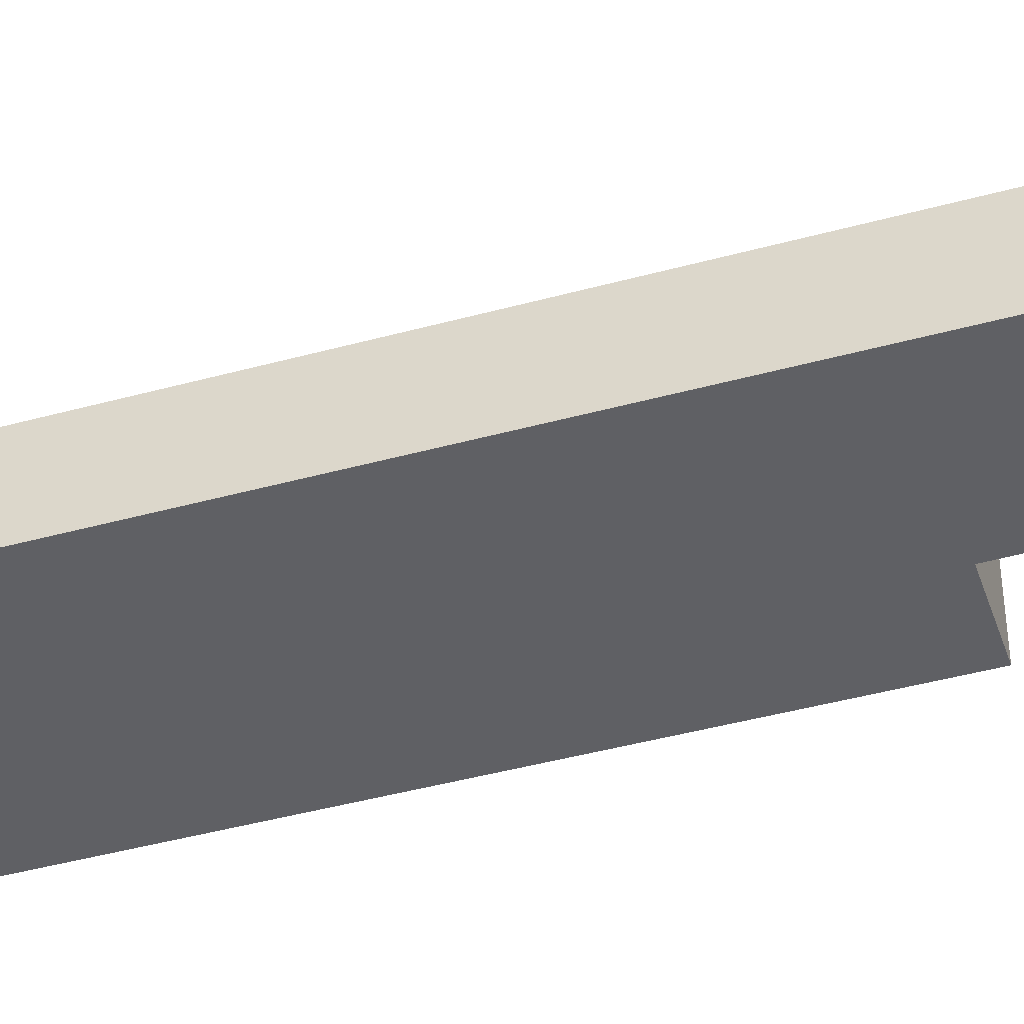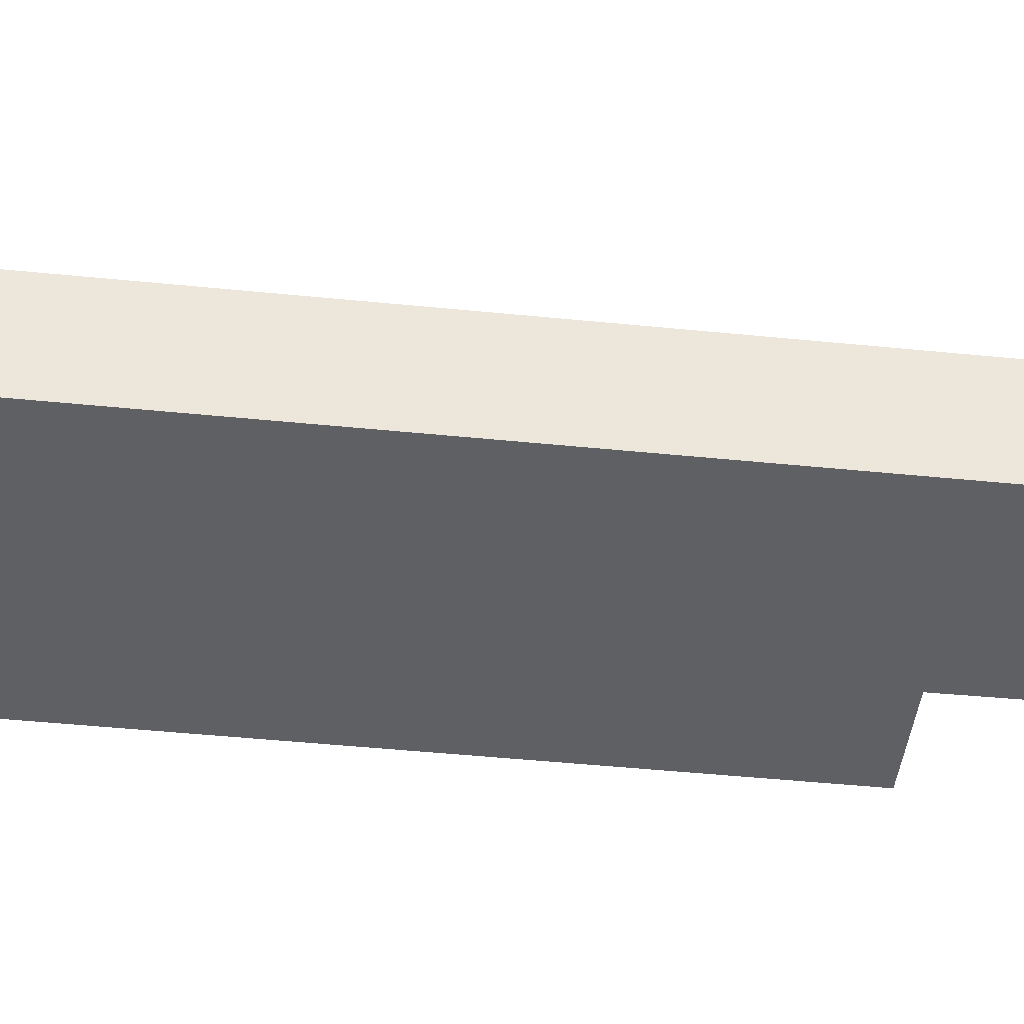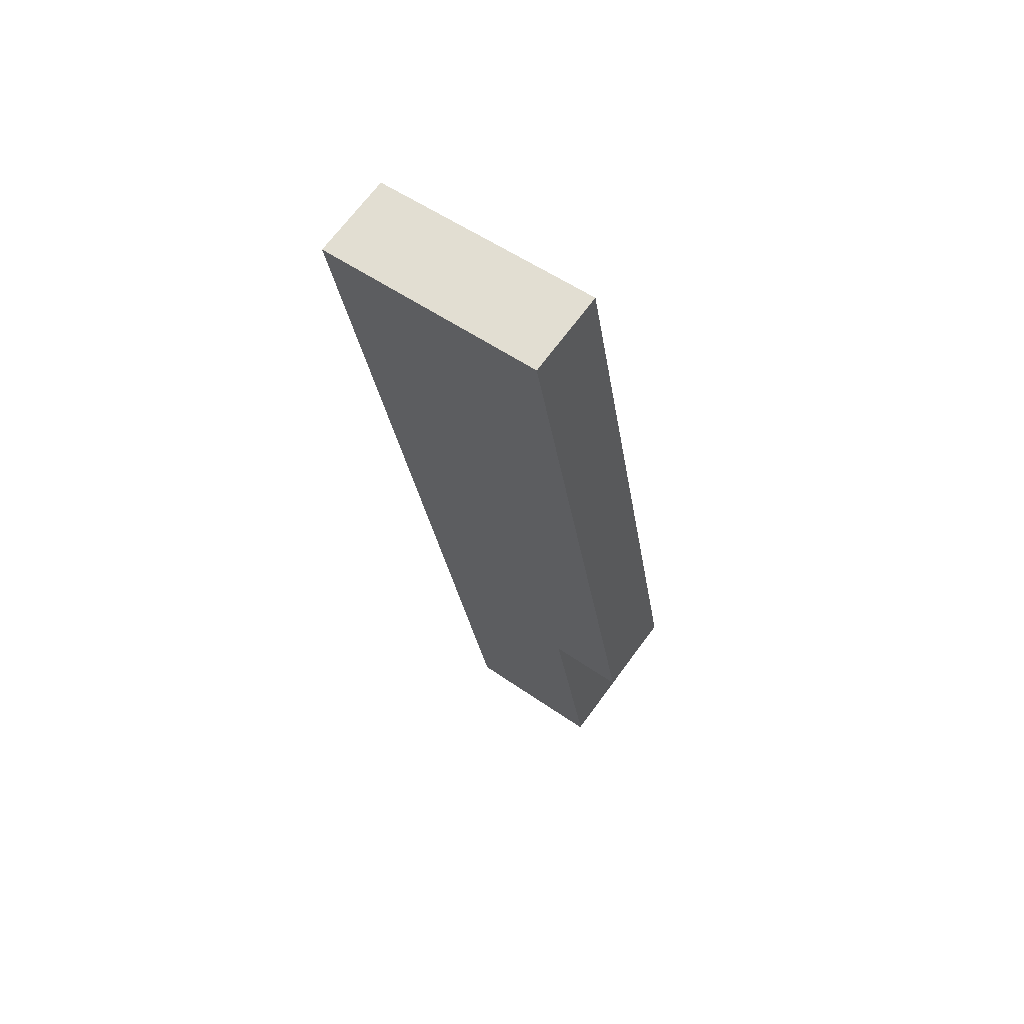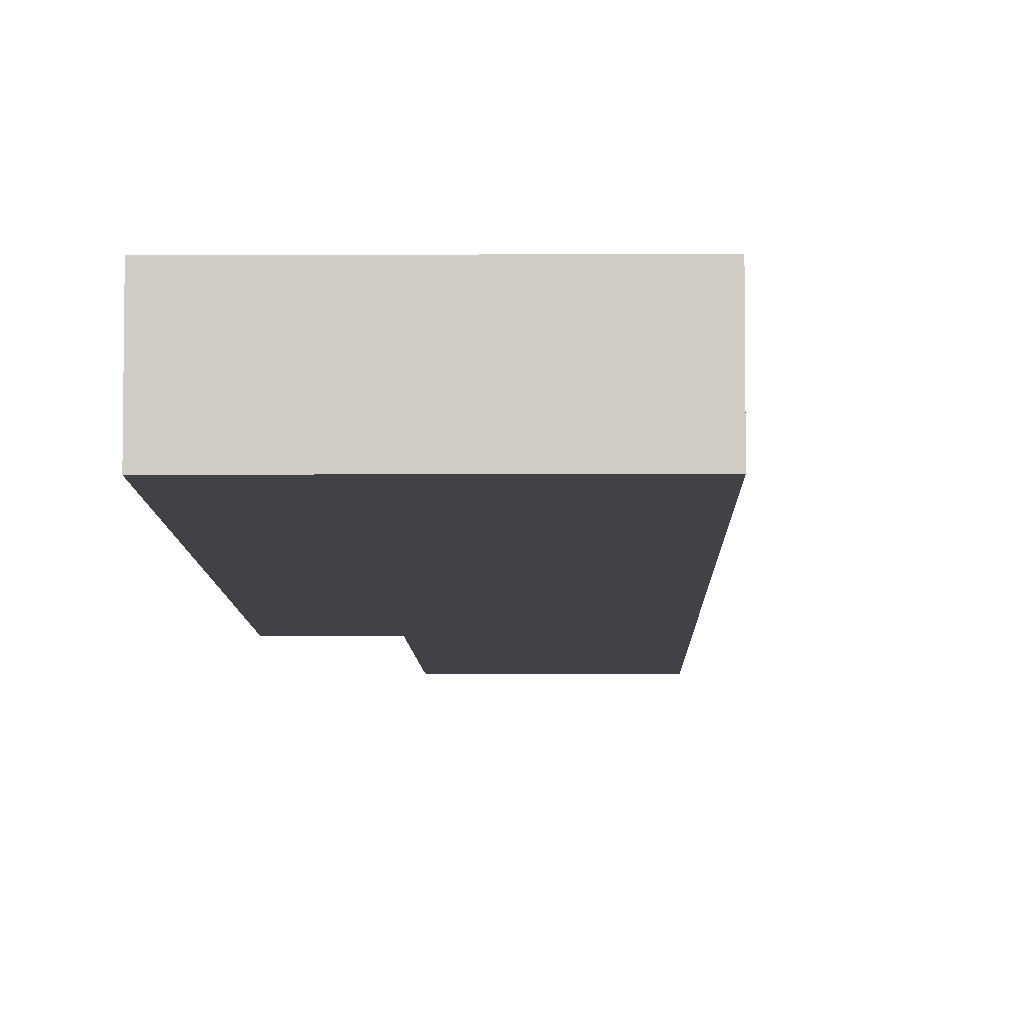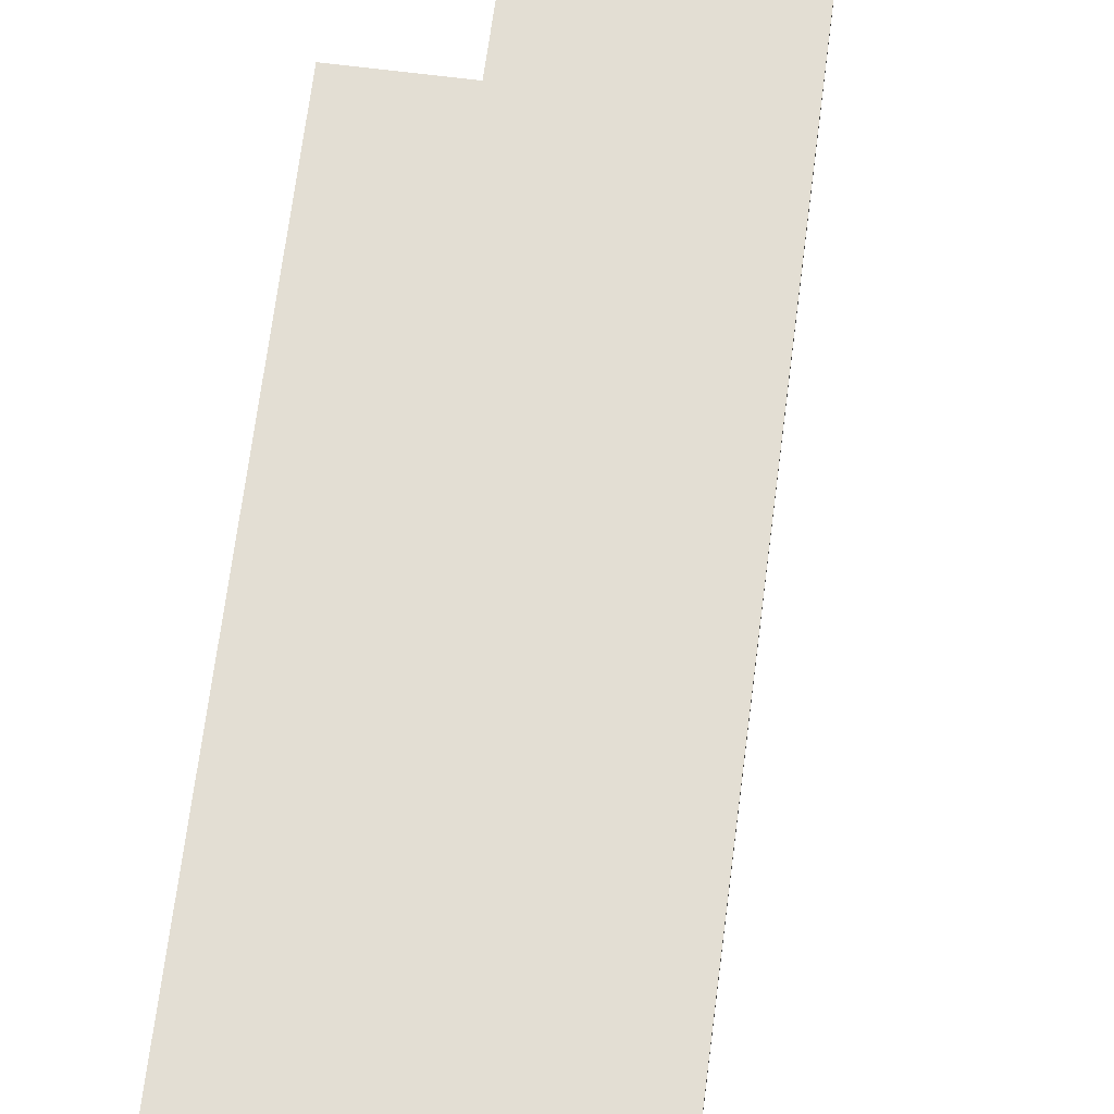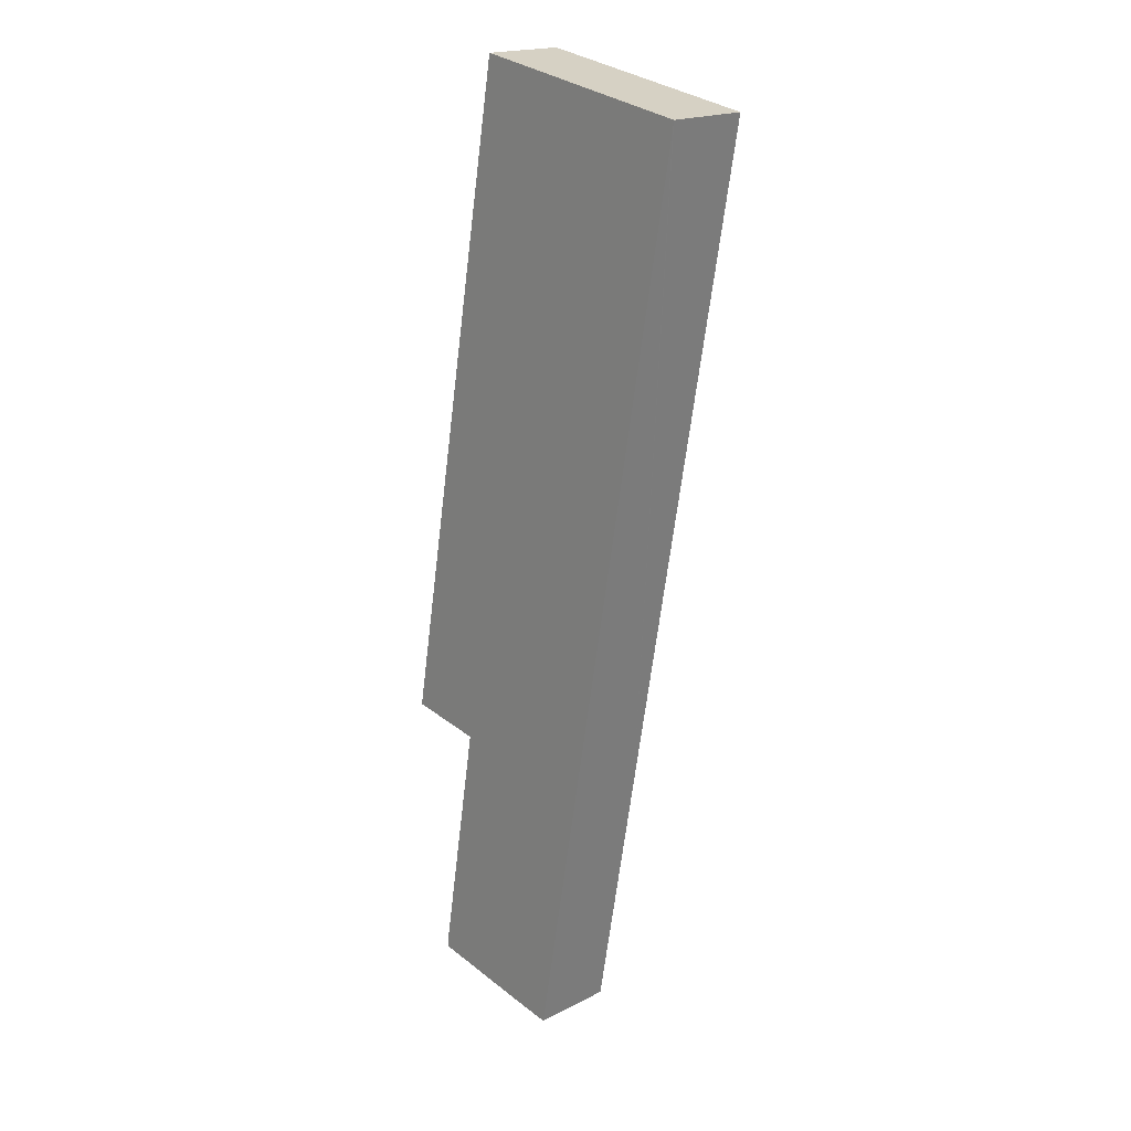
<metadata>
{"format":"obj","ext":"obj","renderer":"f3d","projection":"perspective","resolution":1024,"background":"white","views":[{"elev":-43.4,"azim":118.0,"up":"+Y"},{"elev":-42.3,"azim":92.9,"up":"+Y"},{"elev":68.5,"azim":-143.7,"up":"+Z"},{"elev":-6.8,"azim":10.8,"up":"+Y"},{"elev":67.3,"azim":17.2,"up":"+Y"},{"elev":18.9,"azim":46.1,"up":"+Z"}]}
</metadata>
<code>
v  6.413 3.797 -13.31
v  10.44 3.797 -1.942
v  8.382 3.797 -13.64
v  1.573 3.797 -12.43
v  1.573 3.797 -12.08
v  2.752 3.797 -4.959
v  3.455 3.797 -0.711
v  15.79 3.797 28.46
v  3.471 3.797 -0.612
v  3.184 3.797 -0.562
v  0 3.797 2.325e-16
v  4.054 3.797 23.07
v  5 3.797 28.46
v  15.85 3.797 28.8
v  8.575 3.797 30.08
v  5.383 3.797 30.64
v  7.283 3.797 30.3
v  1.573 7.608e-16 -12.43
v  1.573 7.397e-16 -12.08
v  2.752 3.037e-16 -4.959
v  3.455 4.354e-17 -0.711
v  3.471 3.747e-17 -0.612
v  0 0 0
v  4.054 -1.413e-15 23.07
v  5 -1.743e-15 28.46
v  5.383 -1.876e-15 30.64
v  3.184 3.441e-17 -0.562
v  6.413 8.151e-16 -13.31
v  8.382 8.354e-16 -13.64
v  7.283 -1.856e-15 30.3
v  8.575 -1.842e-15 30.08
v  15.85 -1.763e-15 28.8
v  15.79 -1.743e-15 28.46
v  10.44 1.189e-16 -1.942
g defaultobject
f 1 2 3
f 2 1 4
f 2 4 5
f 2 5 6
f 2 6 7
f 2 7 8
f 8 7 9
f 8 9 10
f 8 10 11
f 8 11 12
f 8 12 13
f 8 13 14
f 14 13 15
f 15 13 16
f 15 16 17
f 18 5 4
f 5 18 19
f 19 6 5
f 6 19 20
f 6 20 7
f 7 20 21
f 7 21 9
f 9 21 22
f 23 12 11
f 12 23 24
f 12 24 13
f 13 24 25
f 13 25 16
f 16 25 26
f 22 10 9
f 10 22 11
f 11 22 23
f 23 22 27
f 1 18 4
f 18 1 3
f 18 3 28
f 28 3 29
f 26 17 16
f 17 26 15
f 15 26 14
f 14 26 30
f 14 30 31
f 14 31 32
f 32 8 14
f 8 32 2
f 2 32 33
f 2 33 34
f 2 34 3
f 3 34 29
f 25 30 26
f 30 25 31
f 31 25 32
f 32 25 33
f 33 25 34
f 34 25 24
f 34 24 22
f 22 24 23
f 22 23 27
f 34 22 21
f 34 21 20
f 34 20 29
f 29 20 19
f 29 19 18
f 29 18 28

</code>
